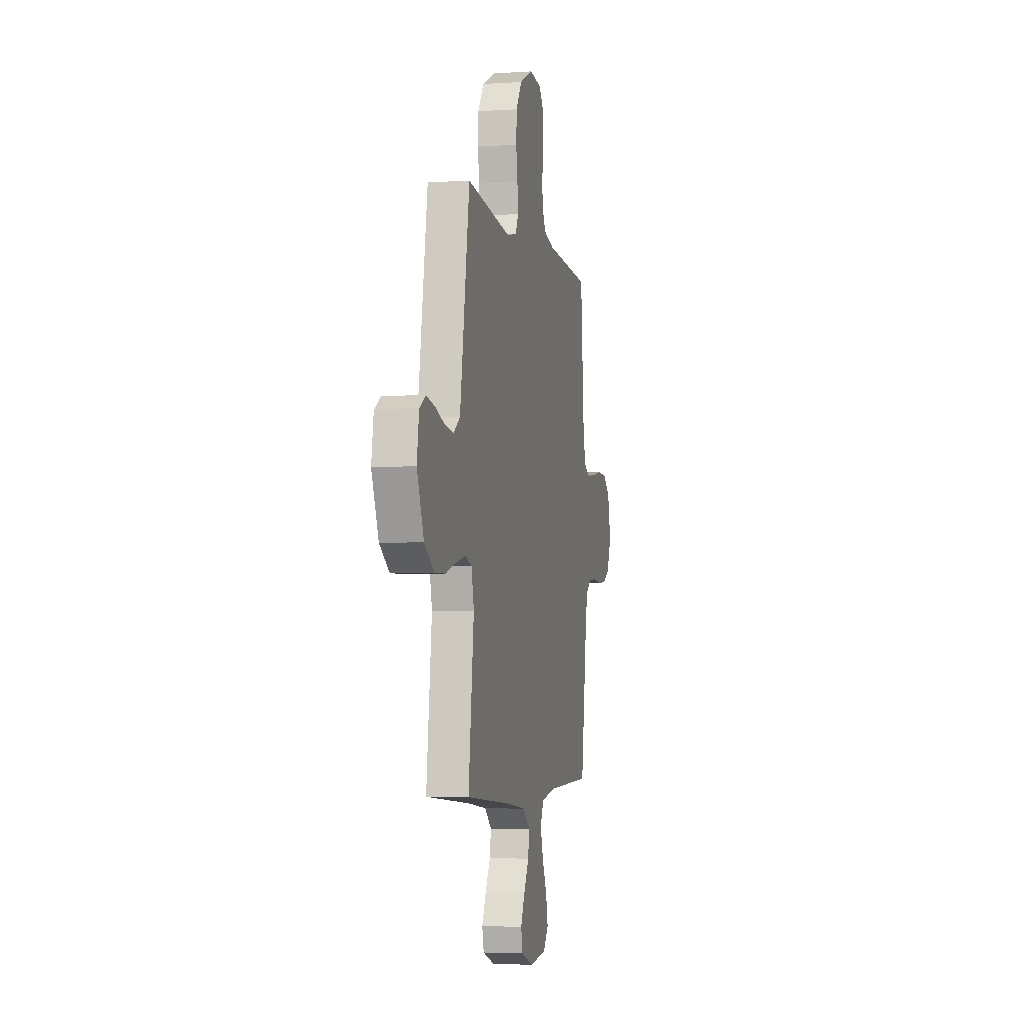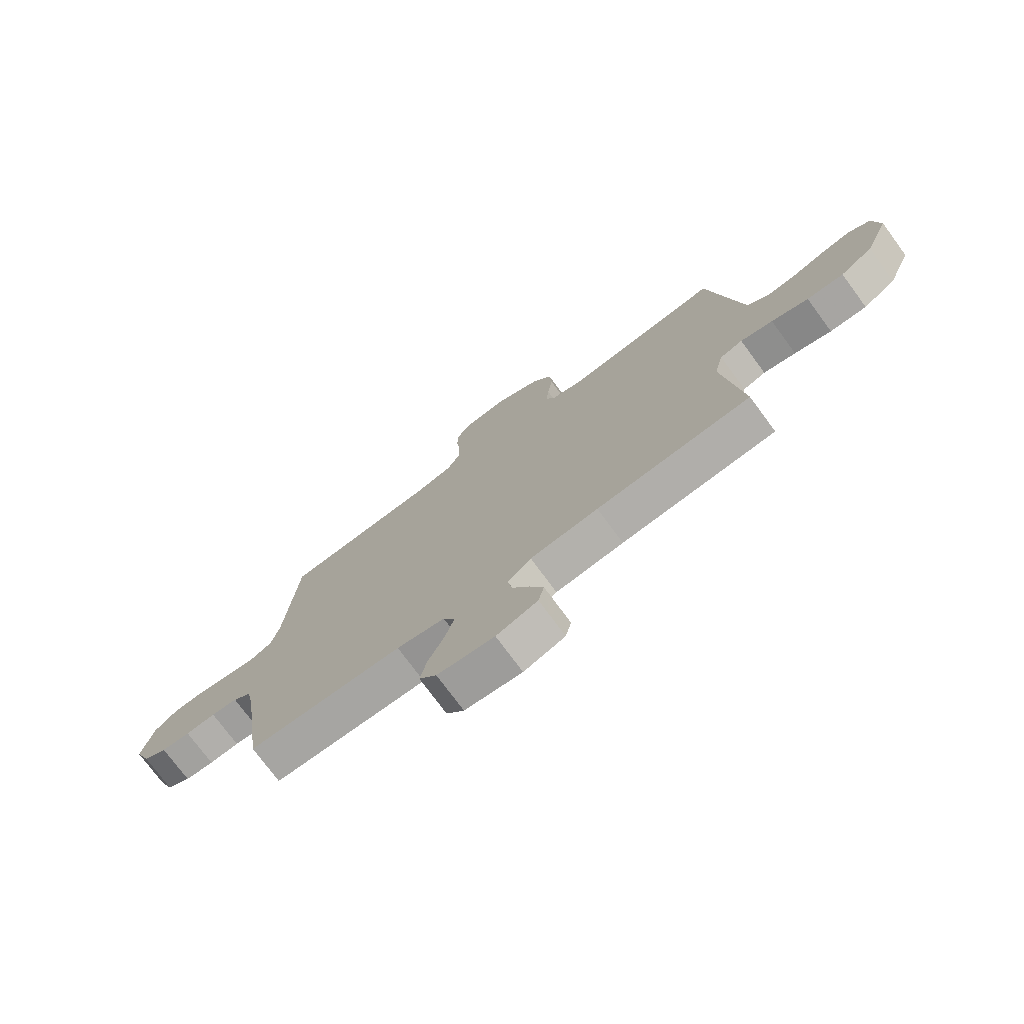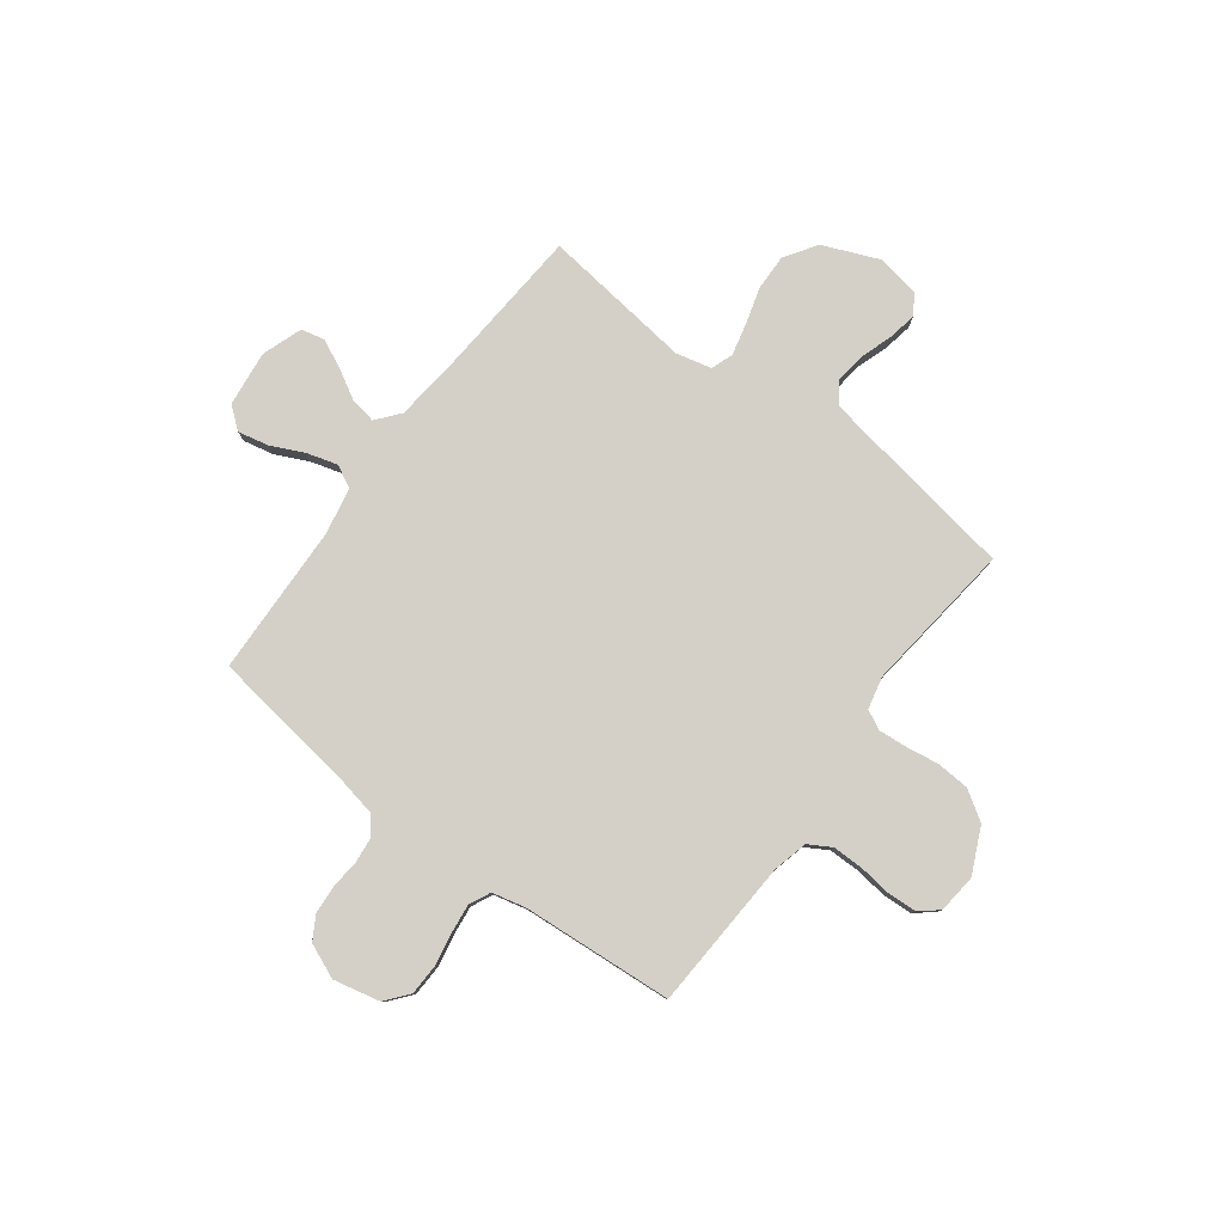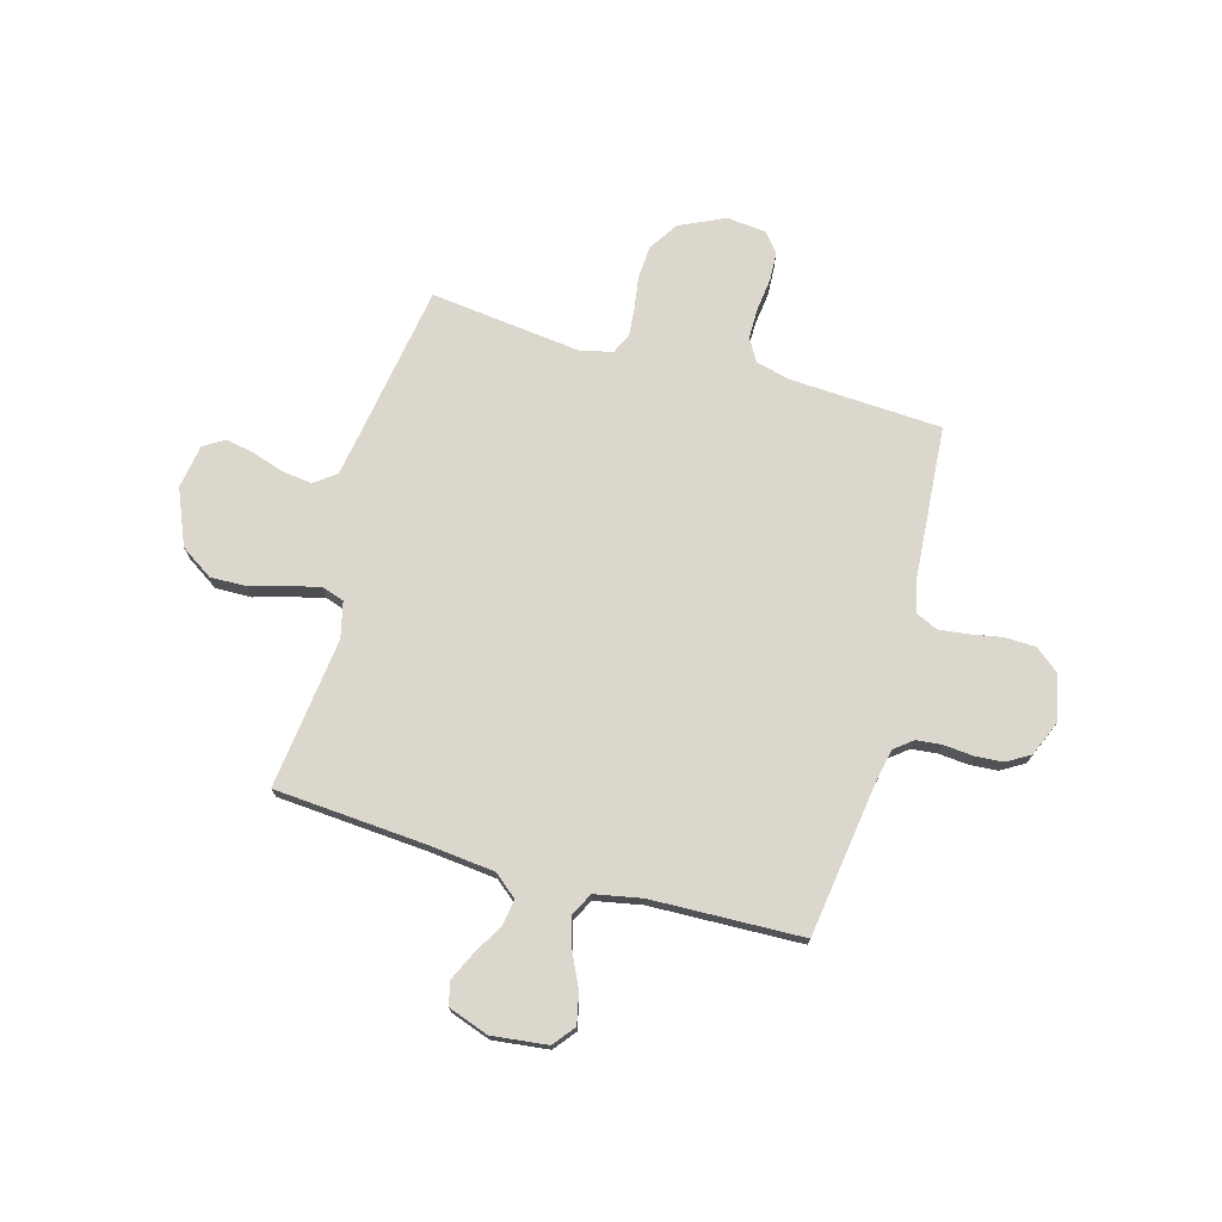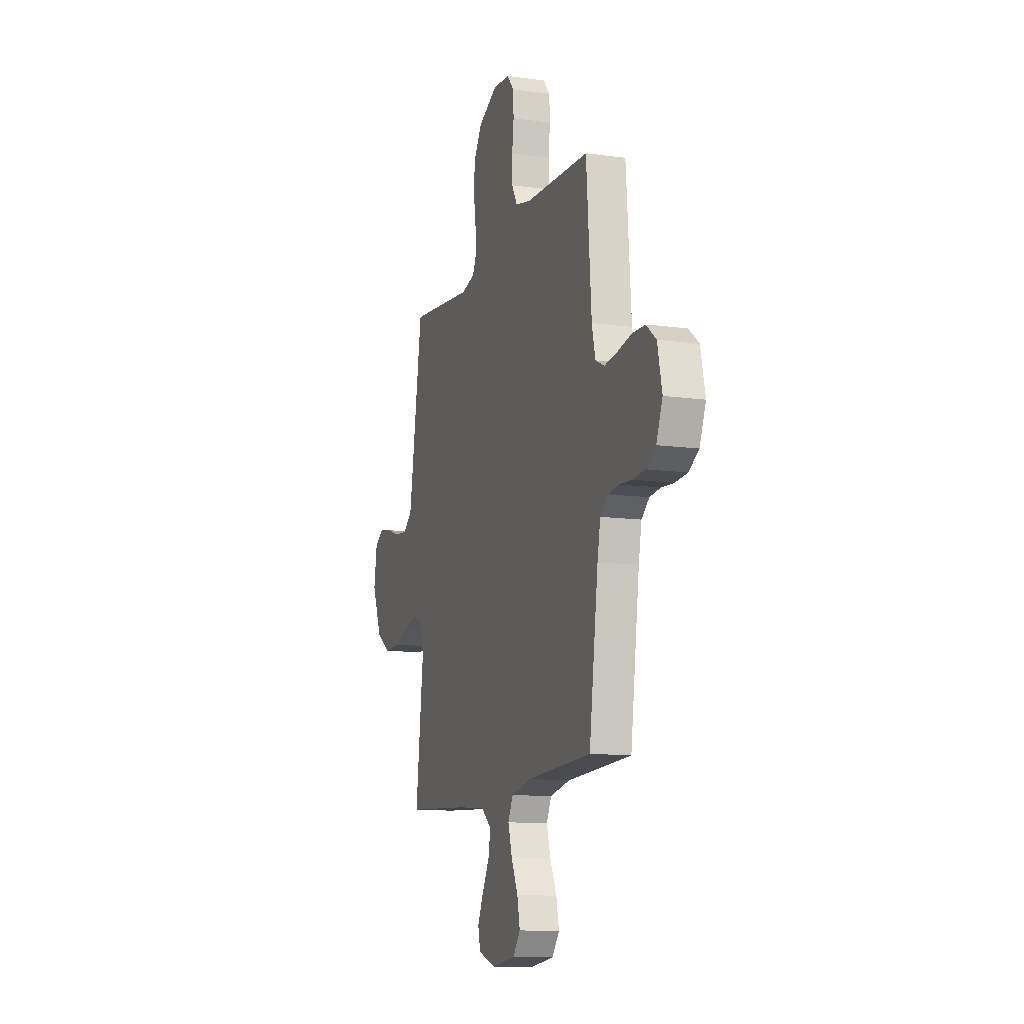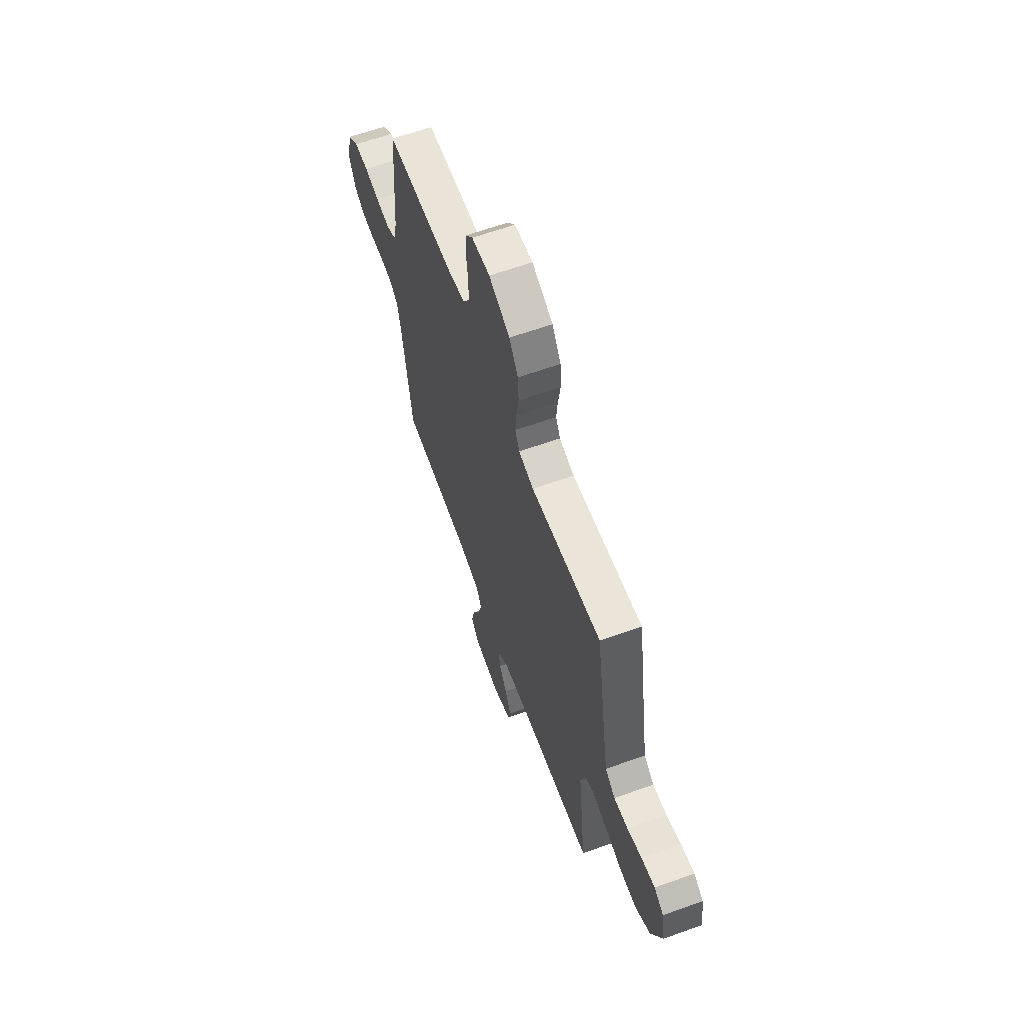
<metadata>
{"format":"obj","ext":"obj","renderer":"f3d","projection":"perspective","resolution":1024,"background":"white","views":[{"elev":-4.4,"azim":102.1,"up":"+Z"},{"elev":-75.0,"azim":36.4,"up":"+Z"},{"elev":80.0,"azim":-53.1,"up":"+Y"},{"elev":73.4,"azim":-164.3,"up":"+Y"},{"elev":-12.1,"azim":-108.0,"up":"+Z"},{"elev":63.2,"azim":70.1,"up":"+Z"}]}
</metadata>
<code>
v -0.5 0.07 -0.5
v -0.542 0.07 -0.2
v -0.556 0.07 -0.129
v -0.592 0.07 -0.1
v -0.643 0.07 -0.095
v -0.701 0.07 -0.1
v -0.757 0.07 -0.096
v -0.803 0.07 -0.069
v -0.832 0.07 0
v -0.811 0.07 0.093
v -0.765 0.07 0.13
v -0.704 0.07 0.132
v -0.64 0.07 0.12
v -0.581 0.07 0.113
v -0.539 0.07 0.133
v -0.523 0.07 0.2
v -0.5 0.07 0.5
v -0.2 0.07 0.516
v -0.13 0.07 0.533
v -0.104 0.07 0.578
v -0.104 0.07 0.639
v -0.112 0.07 0.704
v -0.109 0.07 0.761
v -0.078 0.07 0.799
v 0 0.07 0.807
v 0.09 0.07 0.765
v 0.128 0.07 0.706
v 0.132 0.07 0.641
v 0.122 0.07 0.576
v 0.117 0.07 0.519
v 0.136 0.07 0.48
v 0.2 0.07 0.465
v 0.5 0.07 0.5
v 0.548 0.07 0.2
v 0.564 0.07 0.105
v 0.607 0.07 0.074
v 0.666 0.07 0.081
v 0.729 0.07 0.102
v 0.787 0.07 0.113
v 0.828 0.07 0.087
v 0.842 0.07 0
v 0.796 0.07 -0.11
v 0.732 0.07 -0.152
v 0.66 0.07 -0.15
v 0.588 0.07 -0.129
v 0.525 0.07 -0.114
v 0.481 0.07 -0.129
v 0.464 0.07 -0.2
v 0.5 0.07 -0.5
v 0.2 0.07 -0.522
v 0.068 0.07 -0.536
v 0.022 0.07 -0.574
v 0.031 0.07 -0.626
v 0.064 0.07 -0.684
v 0.091 0.07 -0.741
v 0.08 0.07 -0.788
v 0 0.07 -0.816
v -0.111 0.07 -0.803
v -0.145 0.07 -0.76
v -0.132 0.07 -0.7
v -0.101 0.07 -0.634
v -0.083 0.07 -0.573
v -0.106 0.07 -0.528
v -0.2 0.07 -0.51
v -0.5 0 -0.5
v -0.542 0 -0.2
v -0.556 0 -0.129
v -0.592 0 -0.1
v -0.643 0 -0.095
v -0.701 0 -0.1
v -0.757 0 -0.096
v -0.803 0 -0.069
v -0.832 0 0
v -0.811 0 0.093
v -0.765 0 0.13
v -0.704 0 0.132
v -0.64 0 0.12
v -0.581 0 0.113
v -0.539 0 0.133
v -0.523 0 0.2
v -0.5 0 0.5
v -0.2 0 0.516
v -0.13 0 0.533
v -0.104 0 0.578
v -0.104 0 0.639
v -0.112 0 0.704
v -0.109 0 0.761
v -0.078 0 0.799
v 0 0 0.807
v 0.09 0 0.765
v 0.128 0 0.706
v 0.132 0 0.641
v 0.122 0 0.576
v 0.117 0 0.519
v 0.136 0 0.48
v 0.2 0 0.465
v 0.5 0 0.5
v 0.548 0 0.2
v 0.564 0 0.105
v 0.607 0 0.074
v 0.666 0 0.081
v 0.729 0 0.102
v 0.787 0 0.113
v 0.828 0 0.087
v 0.842 0 0
v 0.796 0 -0.11
v 0.732 0 -0.152
v 0.66 0 -0.15
v 0.588 0 -0.129
v 0.525 0 -0.114
v 0.481 0 -0.129
v 0.464 0 -0.2
v 0.5 0 -0.5
v 0.2 0 -0.522
v 0.068 0 -0.536
v 0.022 0 -0.574
v 0.031 0 -0.626
v 0.064 0 -0.684
v 0.091 0 -0.741
v 0.08 0 -0.788
v 0 0 -0.816
v -0.111 0 -0.803
v -0.145 0 -0.76
v -0.132 0 -0.7
v -0.101 0 -0.634
v -0.083 0 -0.573
v -0.106 0 -0.528
v -0.2 0 -0.51
f 59 60 61
f 58 59 61
f 57 58 61
f 56 57 61
f 55 56 61
f 54 55 61
f 53 54 61
f 52 53 61 62
f 51 52 62 63
f 48 49 50
f 51 63 64
f 50 51 64
f 48 50 64
f 47 48 64
f 43 44 45
f 42 43 45
f 41 42 45
f 40 41 45
f 39 40 45
f 38 39 45
f 37 38 45
f 36 37 45 46
f 35 36 46 47
f 32 33 34
f 64 1 2
f 47 64 2
f 35 47 2
f 34 35 2
f 32 34 2
f 31 32 2
f 27 28 29
f 26 27 29
f 25 26 29
f 24 25 29
f 23 24 29
f 22 23 29
f 21 22 29
f 20 21 29 30
f 16 17 18
f 15 16 18 19
f 11 12 13
f 10 11 13
f 9 10 13
f 8 9 13
f 7 8 13
f 6 7 13
f 5 6 13
f 4 5 13 14
f 3 4 14 15
f 30 31 2
f 20 30 2
f 19 20 2
f 2 3 15 19
f 125 124 123
f 125 123 122
f 125 122 121
f 125 121 120
f 125 120 119
f 125 119 118
f 125 118 117
f 126 125 117 116
f 127 126 116 115
f 114 113 112
f 128 127 115
f 128 115 114
f 128 114 112
f 128 112 111
f 109 108 107
f 109 107 106
f 109 106 105
f 109 105 104
f 109 104 103
f 109 103 102
f 109 102 101
f 110 109 101 100
f 111 110 100 99
f 98 97 96
f 66 65 128
f 66 128 111
f 66 111 99
f 66 99 98
f 66 98 96
f 66 96 95
f 93 92 91
f 93 91 90
f 93 90 89
f 93 89 88
f 93 88 87
f 93 87 86
f 93 86 85
f 94 93 85 84
f 82 81 80
f 83 82 80 79
f 77 76 75
f 77 75 74
f 77 74 73
f 77 73 72
f 77 72 71
f 77 71 70
f 77 70 69
f 78 77 69 68
f 79 78 68 67
f 66 95 94
f 66 94 84
f 66 84 83
f 83 79 67 66
f 1 65 66 2
f 2 66 67 3
f 3 67 68 4
f 4 68 69 5
f 5 69 70 6
f 6 70 71 7
f 7 71 72 8
f 8 72 73 9
f 9 73 74 10
f 10 74 75 11
f 11 75 76 12
f 12 76 77 13
f 13 77 78 14
f 14 78 79 15
f 15 79 80 16
f 16 80 81 17
f 17 81 82 18
f 18 82 83 19
f 19 83 84 20
f 20 84 85 21
f 21 85 86 22
f 22 86 87 23
f 23 87 88 24
f 24 88 89 25
f 25 89 90 26
f 26 90 91 27
f 27 91 92 28
f 28 92 93 29
f 29 93 94 30
f 30 94 95 31
f 31 95 96 32
f 32 96 97 33
f 33 97 98 34
f 34 98 99 35
f 35 99 100 36
f 36 100 101 37
f 37 101 102 38
f 38 102 103 39
f 39 103 104 40
f 40 104 105 41
f 41 105 106 42
f 42 106 107 43
f 43 107 108 44
f 44 108 109 45
f 45 109 110 46
f 46 110 111 47
f 47 111 112 48
f 48 112 113 49
f 49 113 114 50
f 50 114 115 51
f 51 115 116 52
f 52 116 117 53
f 53 117 118 54
f 54 118 119 55
f 55 119 120 56
f 56 120 121 57
f 57 121 122 58
f 58 122 123 59
f 59 123 124 60
f 60 124 125 61
f 61 125 126 62
f 62 126 127 63
f 63 127 128 64
f 64 128 65 1

</code>
